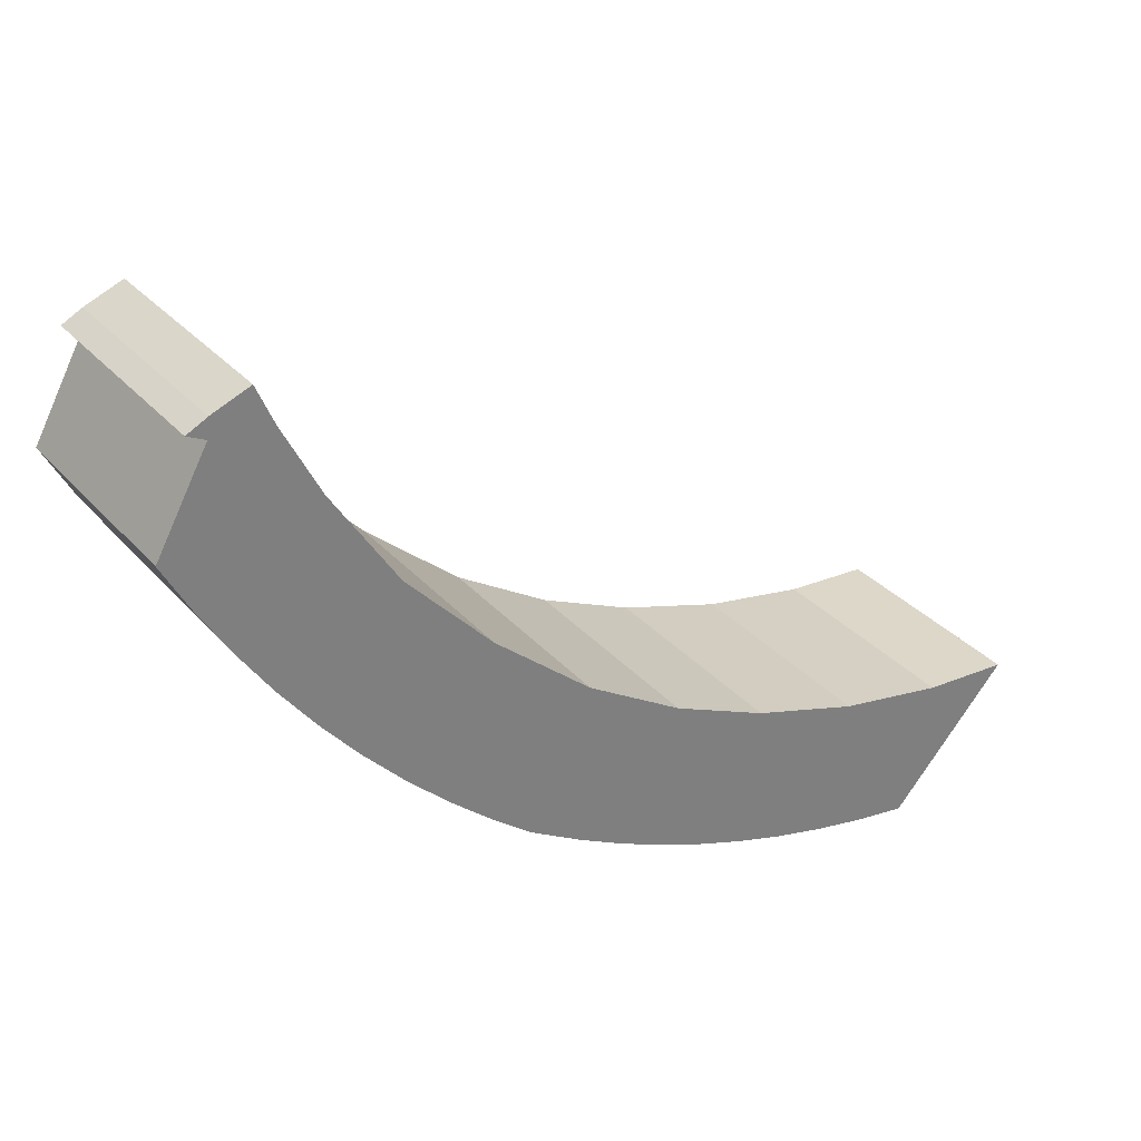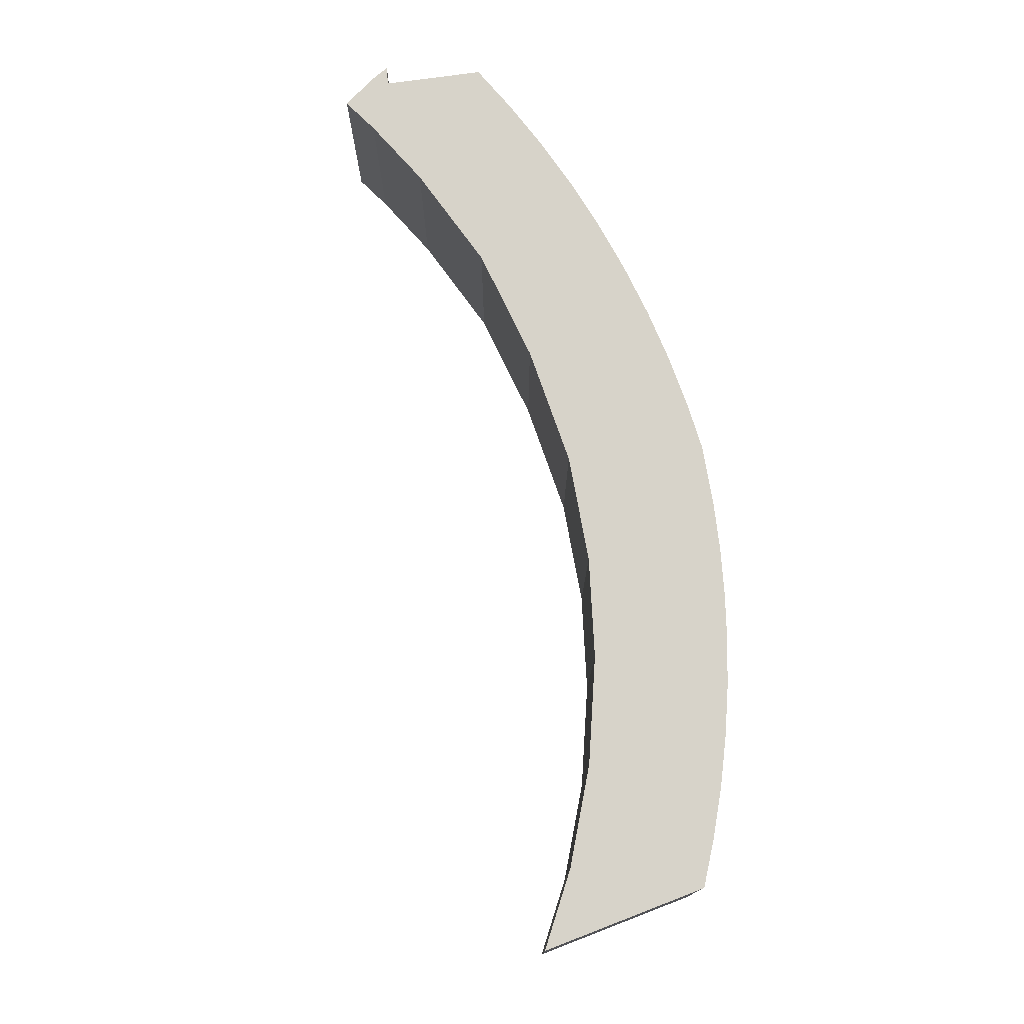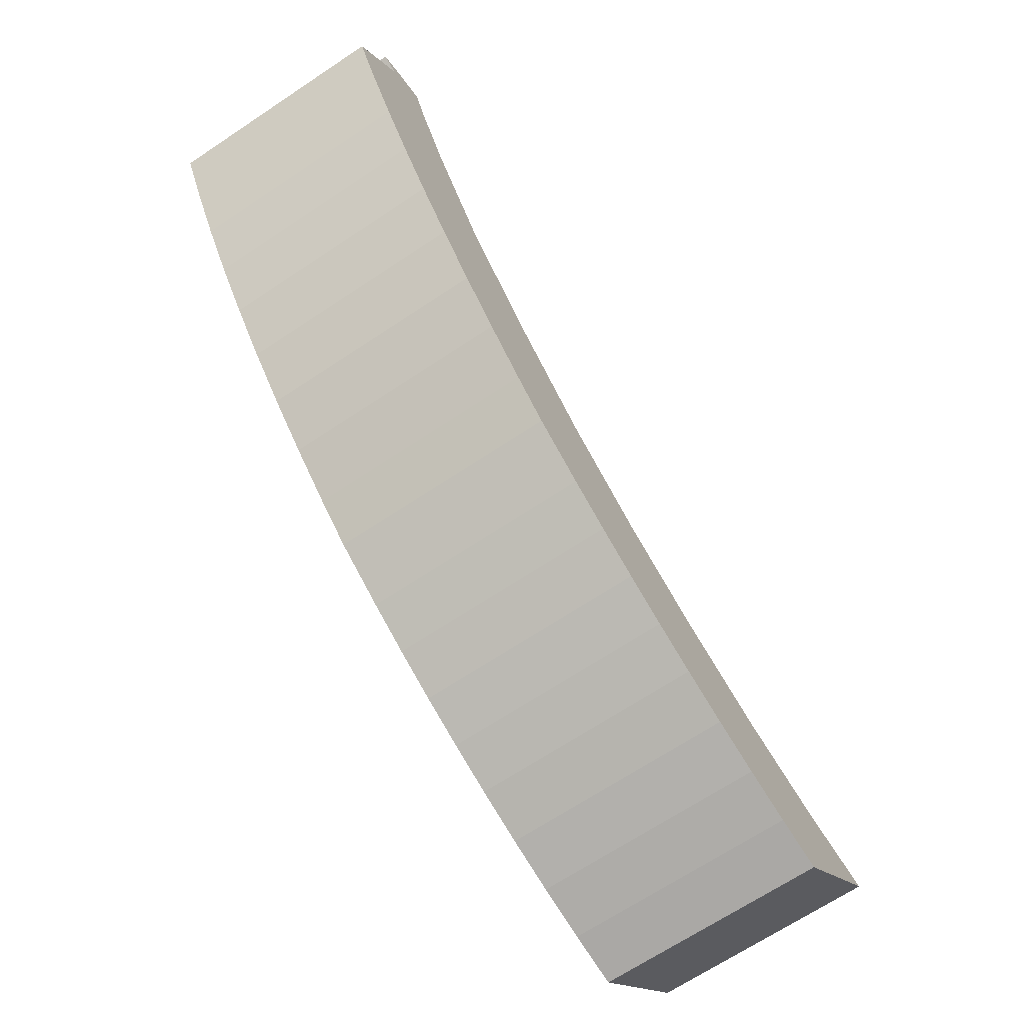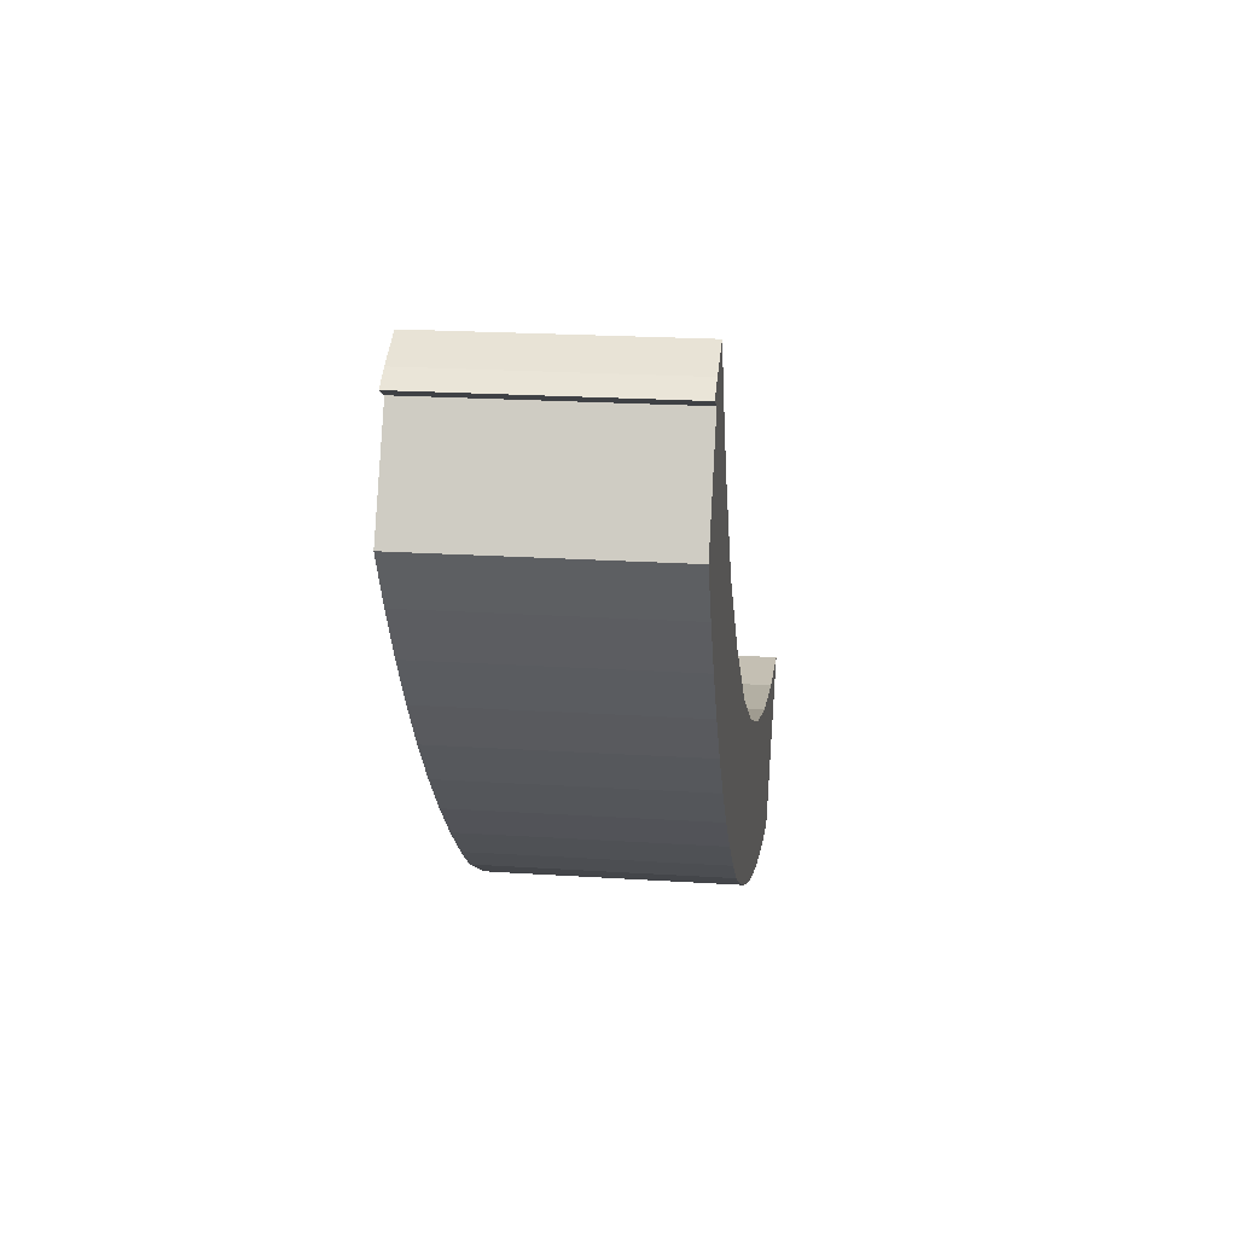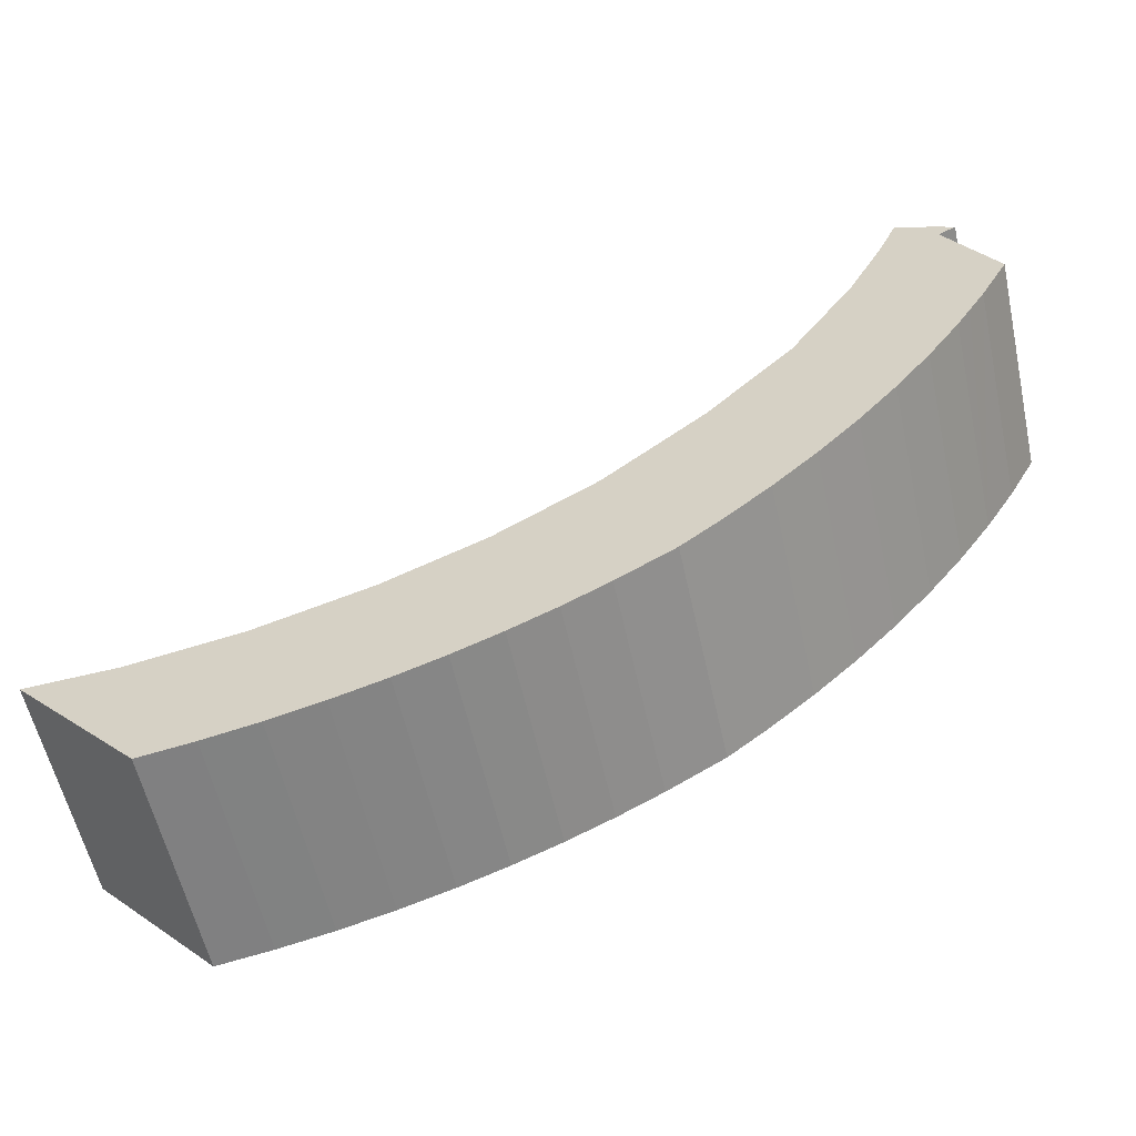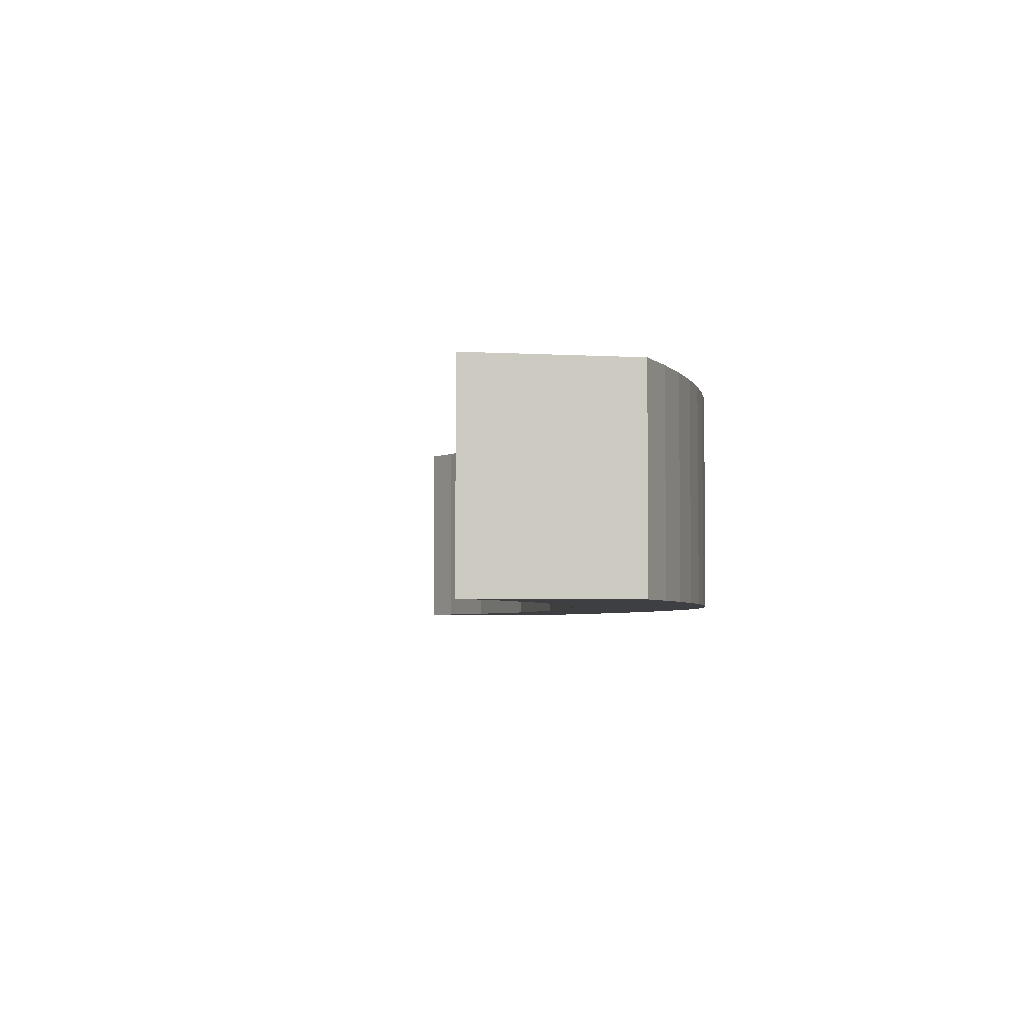
<metadata>
{"format":"obj","ext":"obj","renderer":"f3d","projection":"perspective","resolution":1024,"background":"white","views":[{"elev":31.8,"azim":-33.9,"up":"+Z"},{"elev":76.2,"azim":111.2,"up":"+Y"},{"elev":-68.6,"azim":-56.4,"up":"+Z"},{"elev":21.2,"azim":-83.4,"up":"+Z"},{"elev":-57.7,"azim":-167.6,"up":"+Z"},{"elev":-3.9,"azim":121.0,"up":"+Y"}]}
</metadata>
<code>
v  1.738 7.207 3.612
v  1.658 7.207 2.989
v  1.085 7.207 3.27
v  2.97 7.207 4.113
v  0.813 7.207 1.465
v  0 7.207 4.413e-16
v  3.283 7.207 3.387
v  0.902 7.207 -1.661
v  3.53 7.207 2.815
v  4.73 7.207 0.475
v  1.44 7.207 -2.544
v  1.886 7.207 -3.274
v  2.951 7.207 -4.835
v  5.381 7.207 -0.531
v  6.855 7.207 -2.81
v  4.094 7.207 -6.34
v  5.332 7.207 -7.809
v  9.643 7.207 -5.784
v  6.645 7.207 -9.213
v  8.027 7.207 -10.55
v  11.56 7.207 -7.415
v  9.477 7.207 -11.81
v  12.83 7.207 -8.5
v  10.72 7.207 -12.8
v  16 7.207 -10.45
v  12.55 7.207 -13.88
v  13.98 7.207 -14.65
v  19.17 7.207 -11.88
v  15.45 7.207 -15.34
v  16.95 7.207 -15.97
v  19.38 7.207 -11.95
v  22.72 7.207 -13.01
v  18.48 7.207 -16.53
v  20.14 7.207 -17.05
v  23.45 7.207 -13.14
v  21.82 7.207 -17.49
v  26.27 7.207 -13.66
v  23.52 7.207 -17.84
v  29.12 7.207 -13.83
v  25.52 7.207 -17.8
v  25.24 7.207 -18.11
v  27.84 7.207 -15.25
v  1.085 -2.002e-16 3.27
v  1.738 -2.212e-16 3.612
v  0 0 0
v  1.658 -1.83e-16 2.989
v  0.813 -8.971e-17 1.465
v  2.97 -2.518e-16 4.113
v  19.17 7.274e-16 -11.88
v  22.72 7.966e-16 -13.01
v  19.38 7.316e-16 -11.95
v  26.27 8.364e-16 -13.66
v  23.45 8.048e-16 -13.14
v  29.12 8.471e-16 -13.83
v  3.53 -1.724e-16 2.815
v  3.283 -2.074e-16 3.387
v  4.73 -2.909e-17 0.475
v  6.855 1.721e-16 -2.81
v  5.381 3.251e-17 -0.531
v  9.643 3.542e-16 -5.784
v  12.83 5.205e-16 -8.5
v  11.56 4.54e-16 -7.415
v  16 6.401e-16 -10.45
v  25.24 1.109e-15 -18.11
v  27.84 9.34e-16 -15.25
v  25.52 1.09e-15 -17.8
v  23.52 1.093e-15 -17.84
v  21.82 1.071e-15 -17.49
v  20.14 1.044e-15 -17.05
v  18.48 1.012e-15 -16.53
v  16.95 9.781e-16 -15.97
v  15.45 9.395e-16 -15.34
v  13.98 8.969e-16 -14.65
v  12.55 8.502e-16 -13.88
v  10.72 7.837e-16 -12.8
v  9.477 7.23e-16 -11.81
v  8.027 6.458e-16 -10.55
v  6.645 5.641e-16 -9.213
v  5.332 4.782e-16 -7.809
v  4.094 3.882e-16 -6.34
v  2.951 2.961e-16 -4.835
v  1.886 2.005e-16 -3.274
v  0.902 1.017e-16 -1.661
v  1.44 1.558e-16 -2.544
g defaultobject
f 1 2 3
f 2 1 4
f 2 4 5
f 5 4 6
f 6 4 7
f 6 7 8
f 8 7 9
f 8 9 10
f 8 10 11
f 11 10 12
f 12 10 13
f 13 10 14
f 13 14 15
f 13 15 16
f 16 15 17
f 17 15 18
f 17 18 19
f 19 18 20
f 20 18 21
f 20 21 22
f 22 21 23
f 22 23 24
f 24 23 25
f 24 25 26
f 26 25 27
f 27 25 28
f 27 28 29
f 29 28 30
f 30 28 31
f 30 31 32
f 30 32 33
f 33 32 34
f 34 32 35
f 34 35 36
f 36 35 37
f 36 37 38
f 38 37 39
f 38 39 40
f 38 40 41
f 40 39 42
f 43 1 3
f 1 43 44
f 45 5 6
f 5 45 2
f 2 45 46
f 46 45 47
f 44 4 1
f 4 44 48
f 49 31 28
f 31 49 32
f 32 49 50
f 50 49 51
f 50 35 32
f 35 50 37
f 37 50 52
f 52 50 53
f 52 39 37
f 39 52 54
f 48 7 4
f 7 48 9
f 9 48 55
f 55 48 56
f 55 10 9
f 10 55 57
f 57 14 10
f 14 57 15
f 15 57 58
f 58 57 59
f 58 18 15
f 18 58 60
f 60 21 18
f 21 60 23
f 23 60 61
f 61 60 62
f 61 25 23
f 25 61 63
f 63 28 25
f 28 63 49
f 54 42 39
f 42 54 40
f 40 54 41
f 41 54 64
f 64 54 65
f 64 65 66
f 64 38 41
f 38 64 67
f 67 36 38
f 36 67 68
f 68 34 36
f 34 68 69
f 69 33 34
f 33 69 70
f 70 30 33
f 30 70 71
f 72 30 71
f 72 29 30
f 72 27 29
f 27 72 73
f 73 26 27
f 26 73 74
f 74 24 26
f 24 74 75
f 75 22 24
f 22 75 76
f 76 20 22
f 20 76 77
f 77 19 20
f 19 77 78
f 78 17 19
f 17 78 79
f 79 16 17
f 16 79 80
f 80 13 16
f 13 80 81
f 81 12 13
f 12 81 82
f 82 11 12
f 11 82 8
f 8 82 83
f 83 82 84
f 83 6 8
f 6 83 45
f 46 3 2
f 3 46 43
f 46 44 43
f 44 46 48
f 48 46 47
f 48 47 45
f 48 45 56
f 56 45 83
f 56 83 55
f 55 83 57
f 57 83 84
f 57 84 82
f 57 82 59
f 59 82 81
f 59 81 58
f 58 81 80
f 58 80 79
f 58 79 60
f 60 79 78
f 60 78 77
f 60 77 62
f 62 77 76
f 62 76 61
f 61 76 75
f 61 75 63
f 63 75 74
f 63 74 73
f 63 73 49
f 49 73 72
f 49 72 71
f 49 71 51
f 51 71 50
f 50 71 70
f 50 70 69
f 50 69 53
f 53 69 68
f 53 68 52
f 52 68 67
f 52 67 54
f 54 67 66
f 66 67 64
f 54 66 65

</code>
